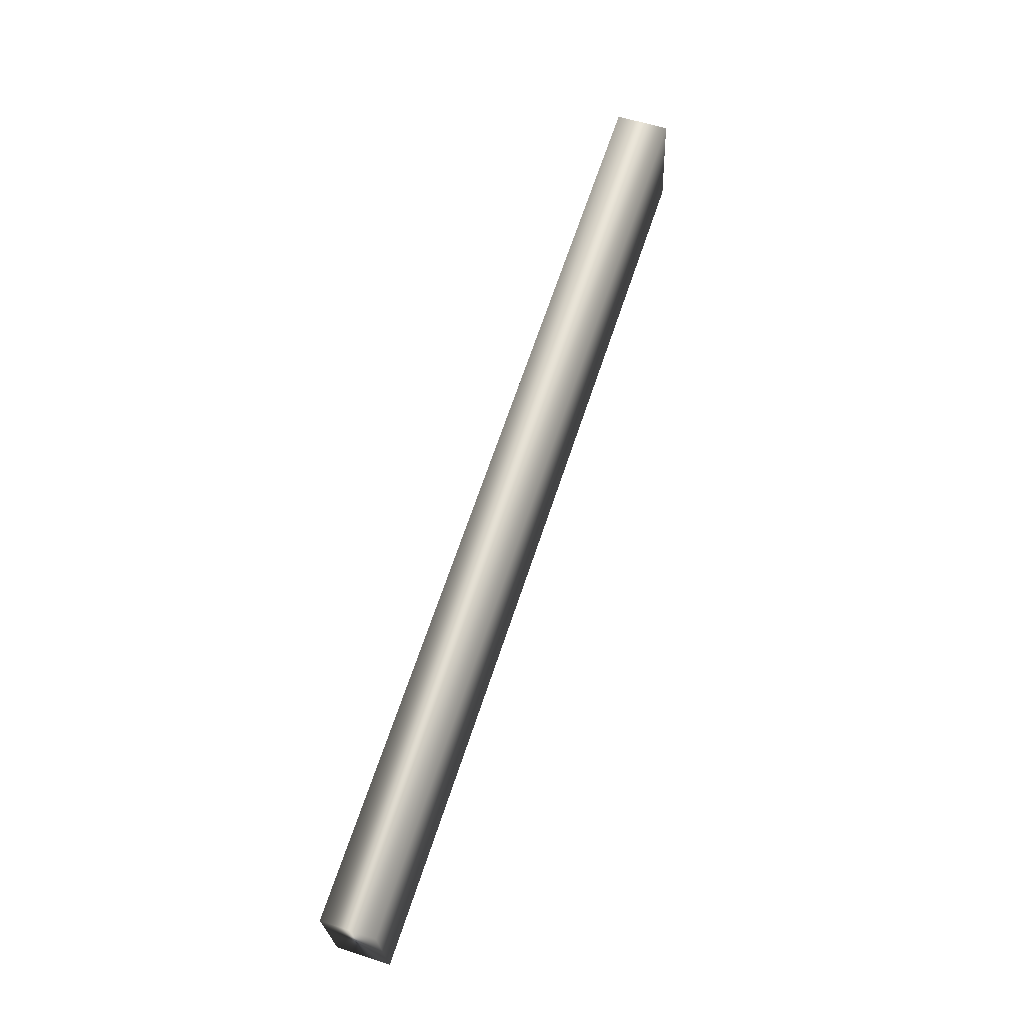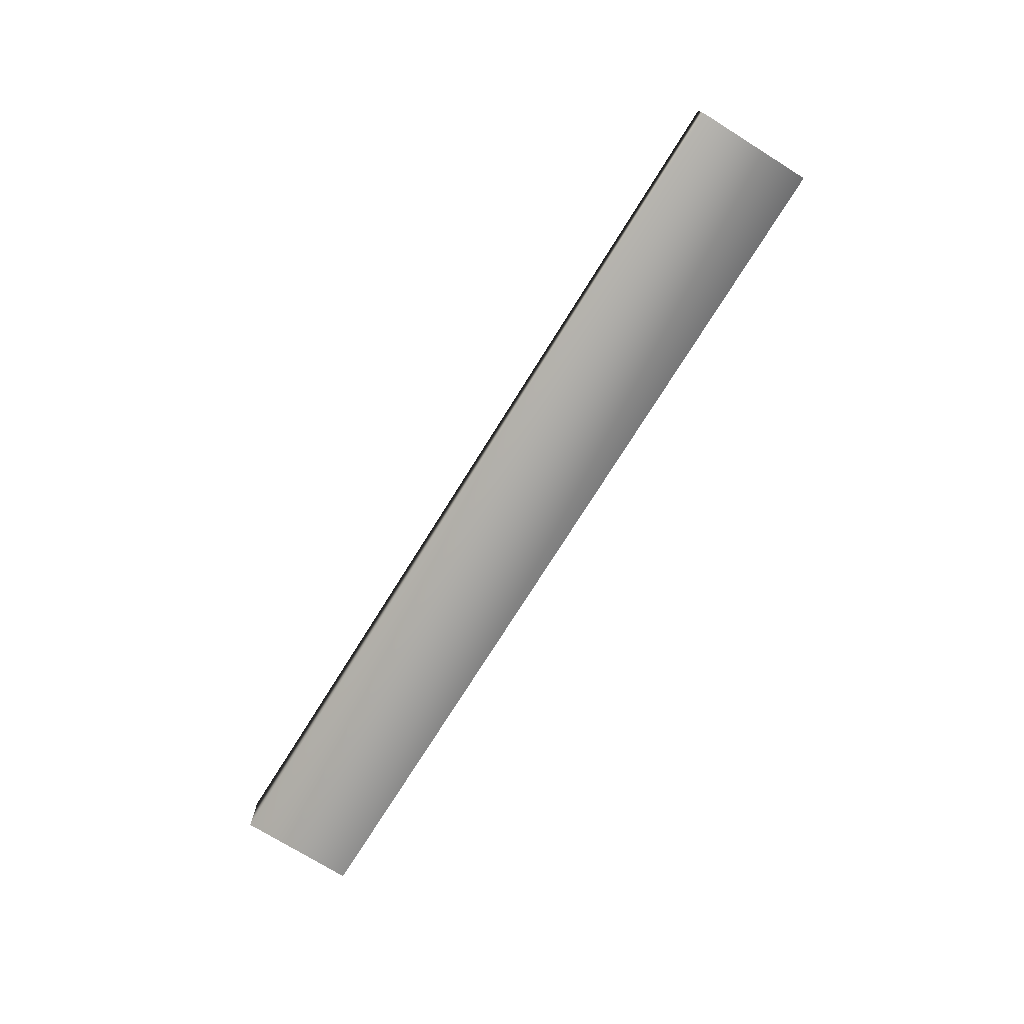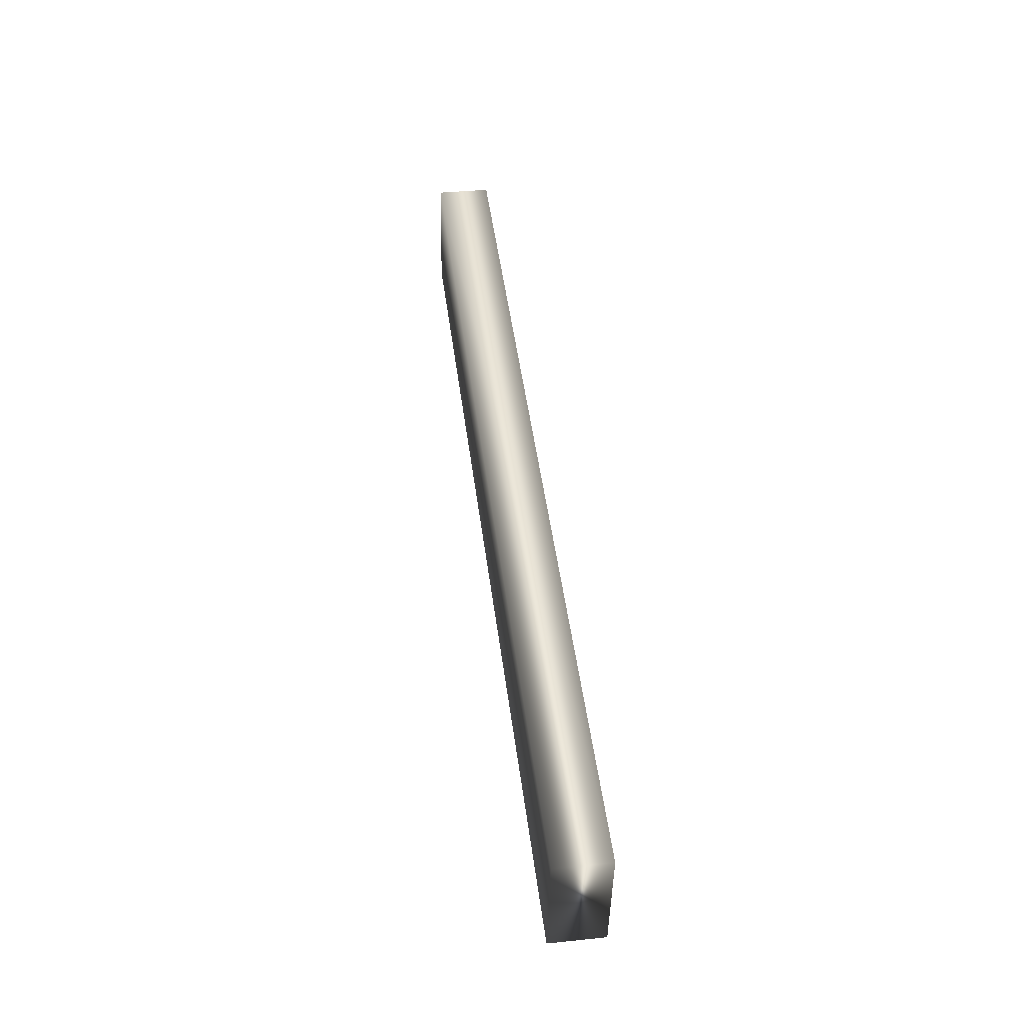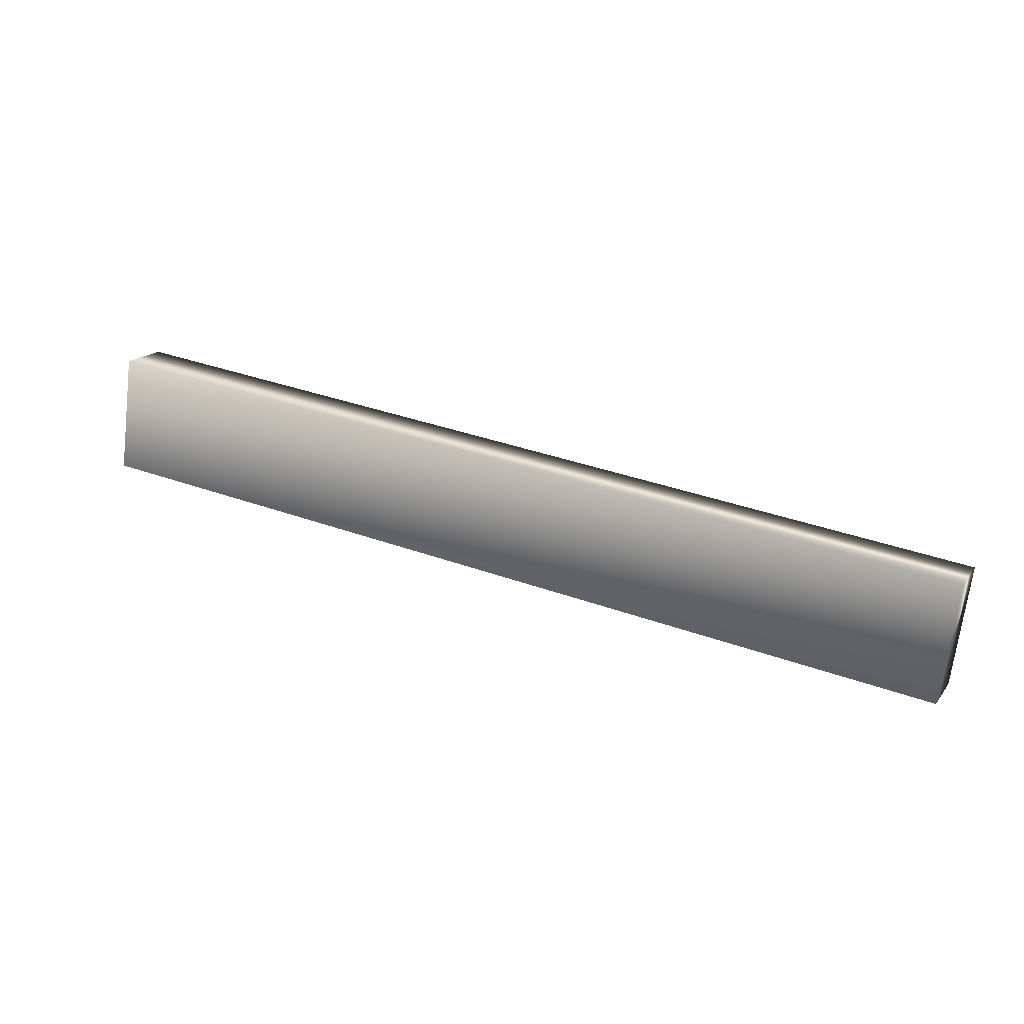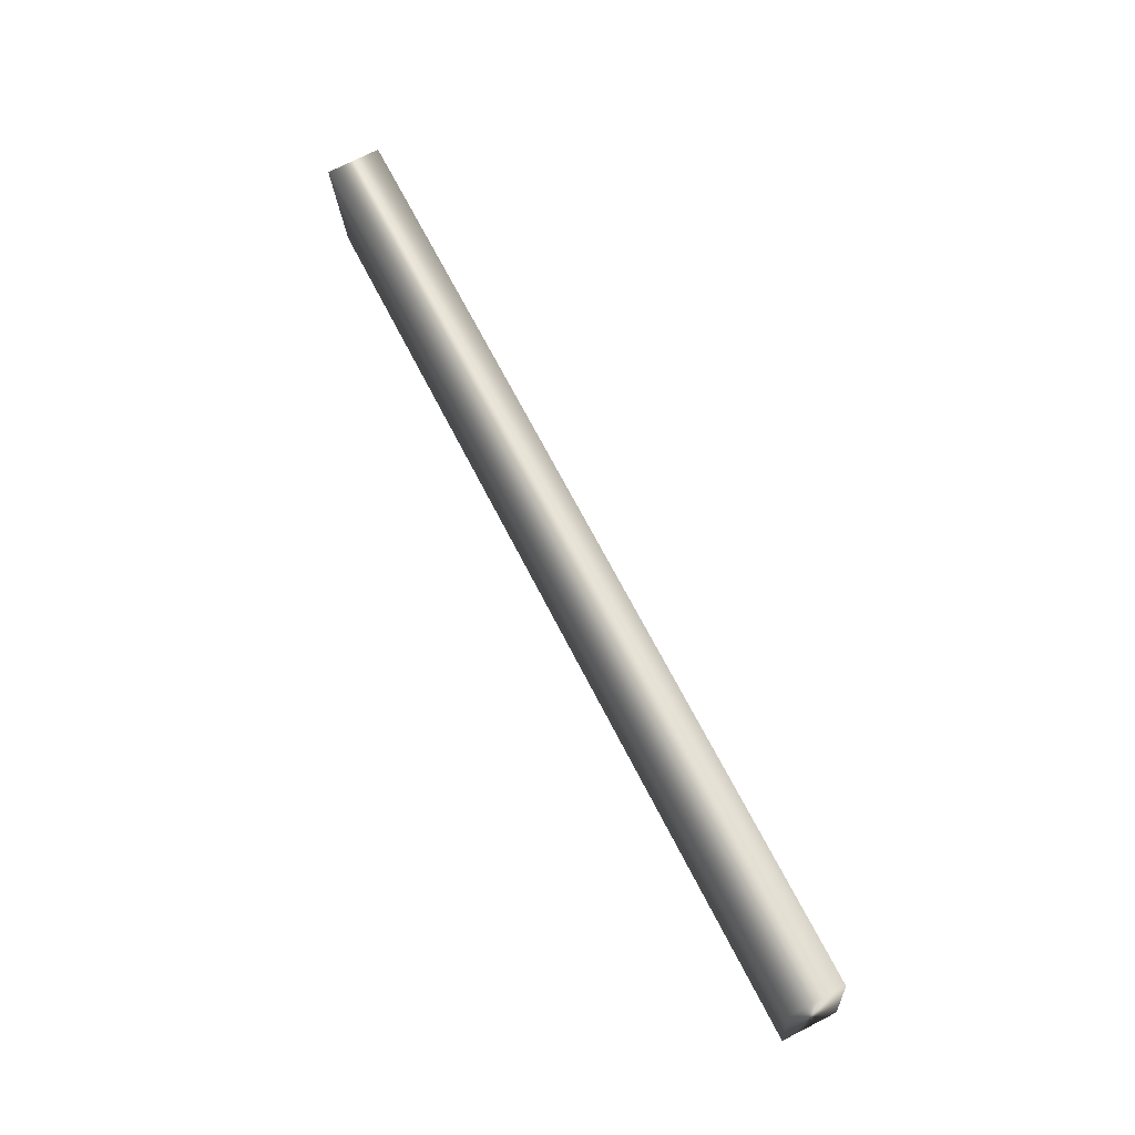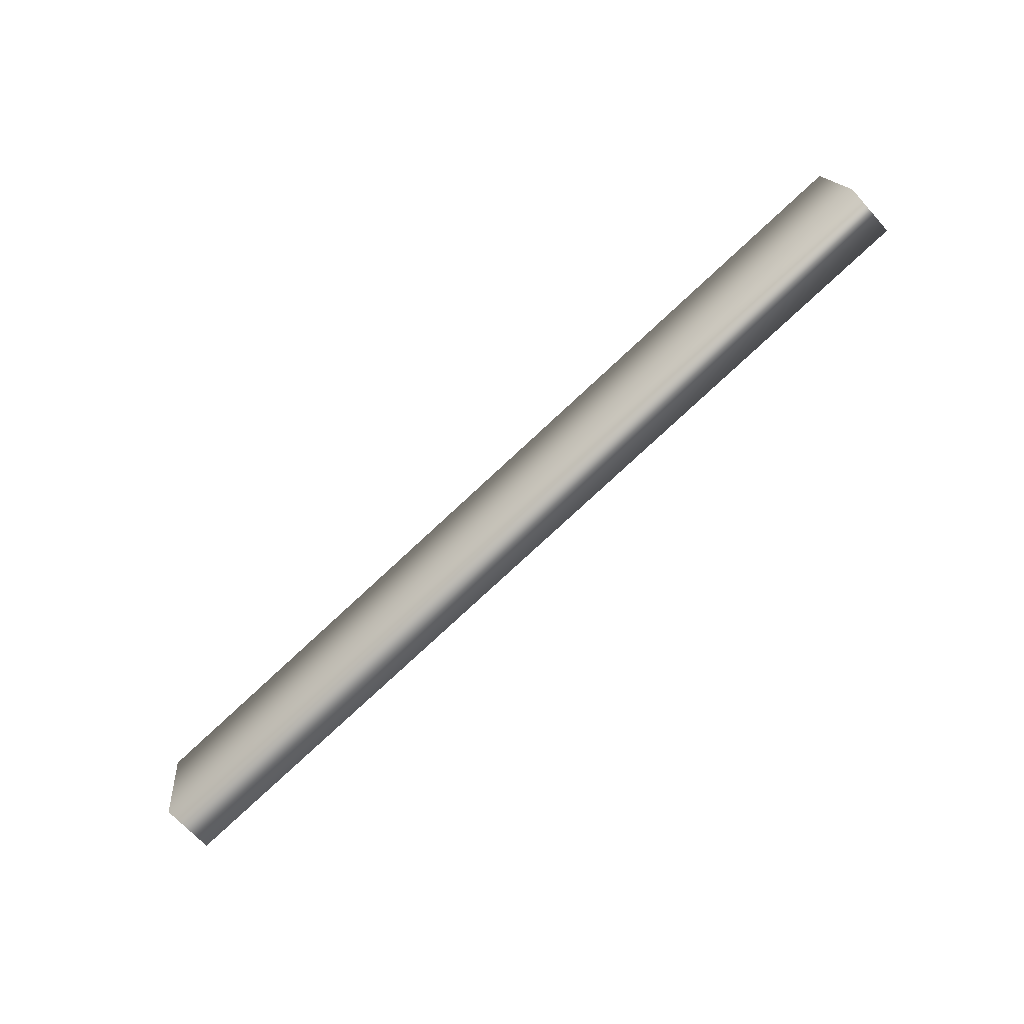
<metadata>
{"format":"obj","ext":"obj","renderer":"f3d","projection":"perspective","resolution":1024,"background":"white","views":[{"elev":58.2,"azim":108.5,"up":"+Z"},{"elev":-74.0,"azim":-114.3,"up":"+Y"},{"elev":39.4,"azim":82.7,"up":"+Z"},{"elev":17.3,"azim":24.9,"up":"+Z"},{"elev":74.4,"azim":-116.9,"up":"+Z"},{"elev":-68.3,"azim":-137.8,"up":"+Z"}]}
</metadata>
<code>
v -68.79 0.3333 64.37
v -71.62 0.3333 64.75
v -68.74 0.3333 64.74
v -71.57 0.3333 65.12
v -71.57 0.1667 65.12
v -71.62 0.1667 64.75
v -68.74 0.1667 64.74
v -68.79 0.1667 64.37
f 1 2 3
f 3 2 4
f 5 4 6
f 6 4 2
f 7 3 5
f 5 3 4
f 1 8 2
f 2 8 6
f 8 1 7
f 7 1 3
f 8 7 6
f 6 7 5

</code>
